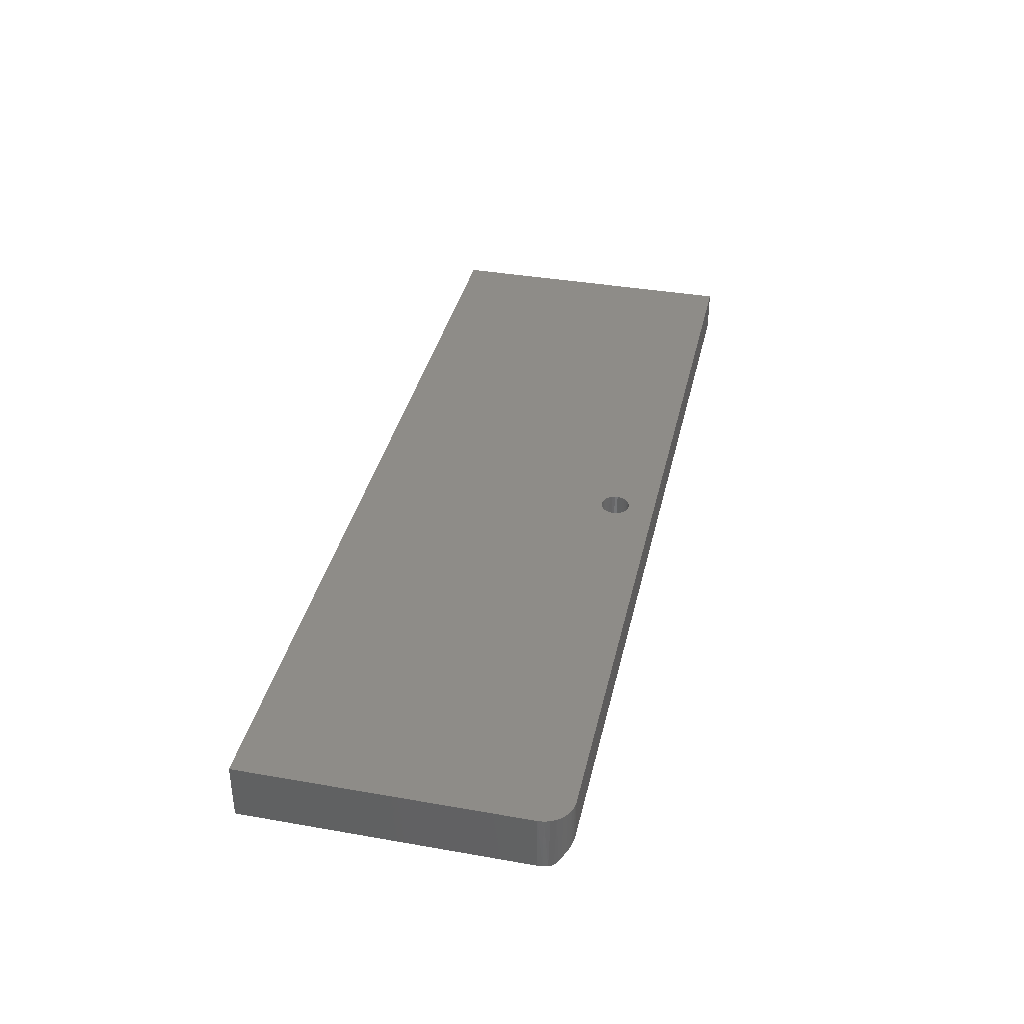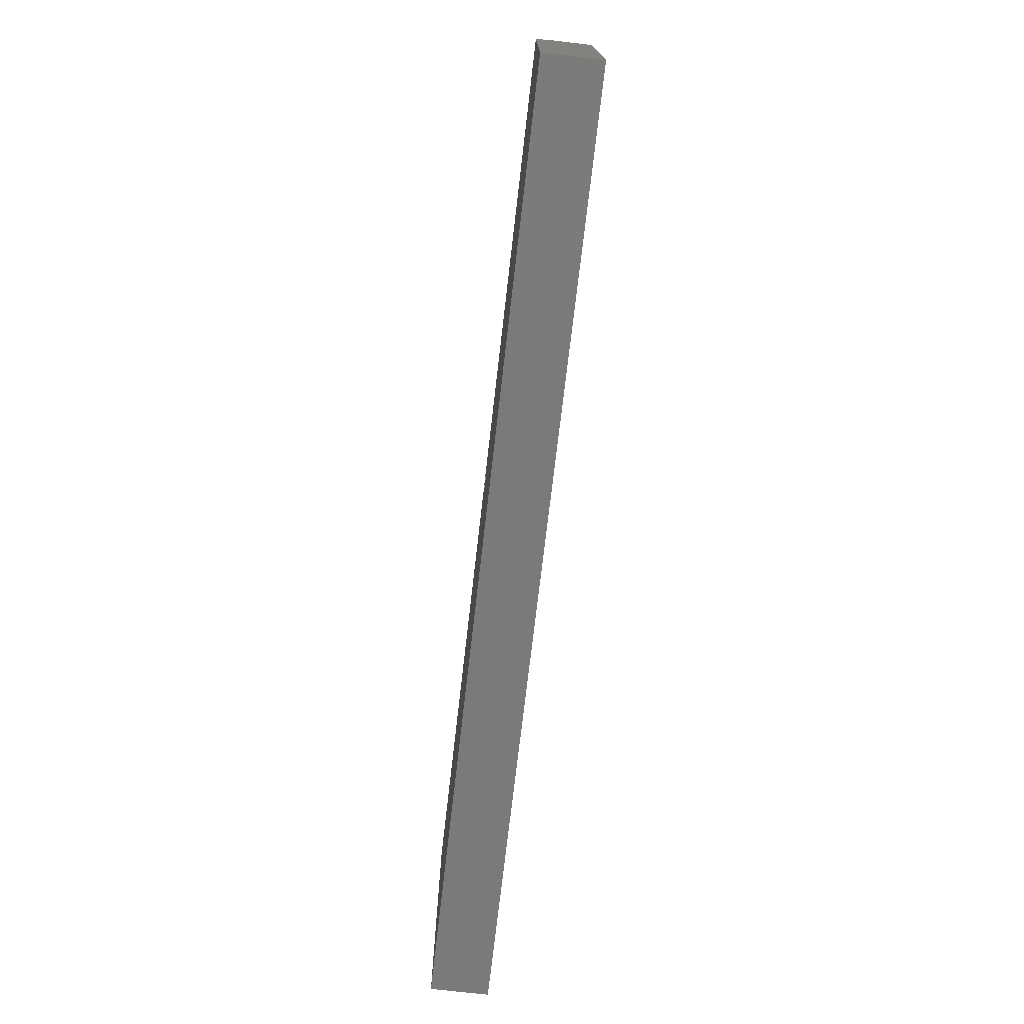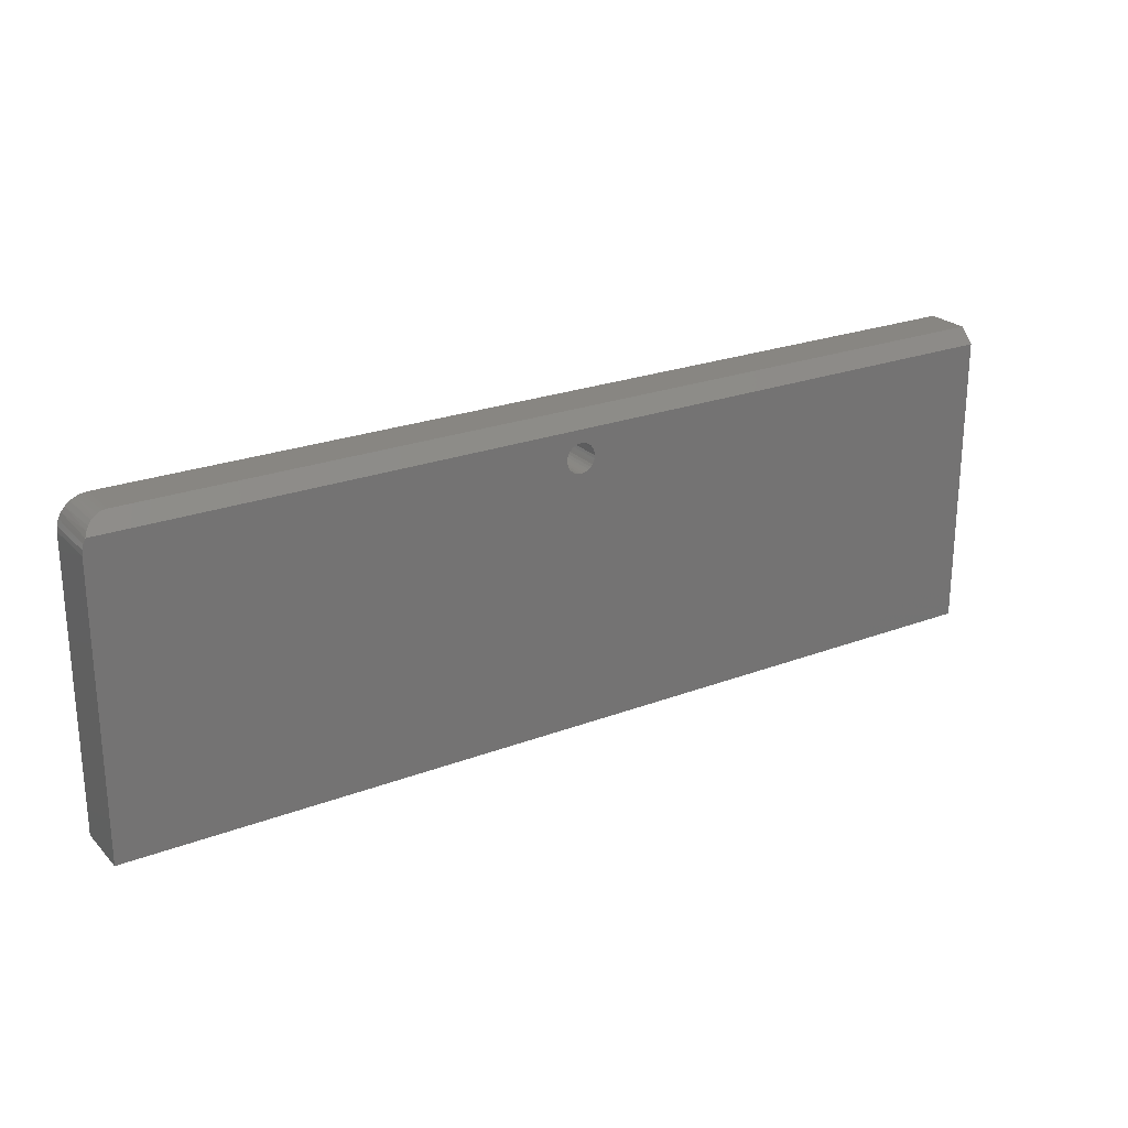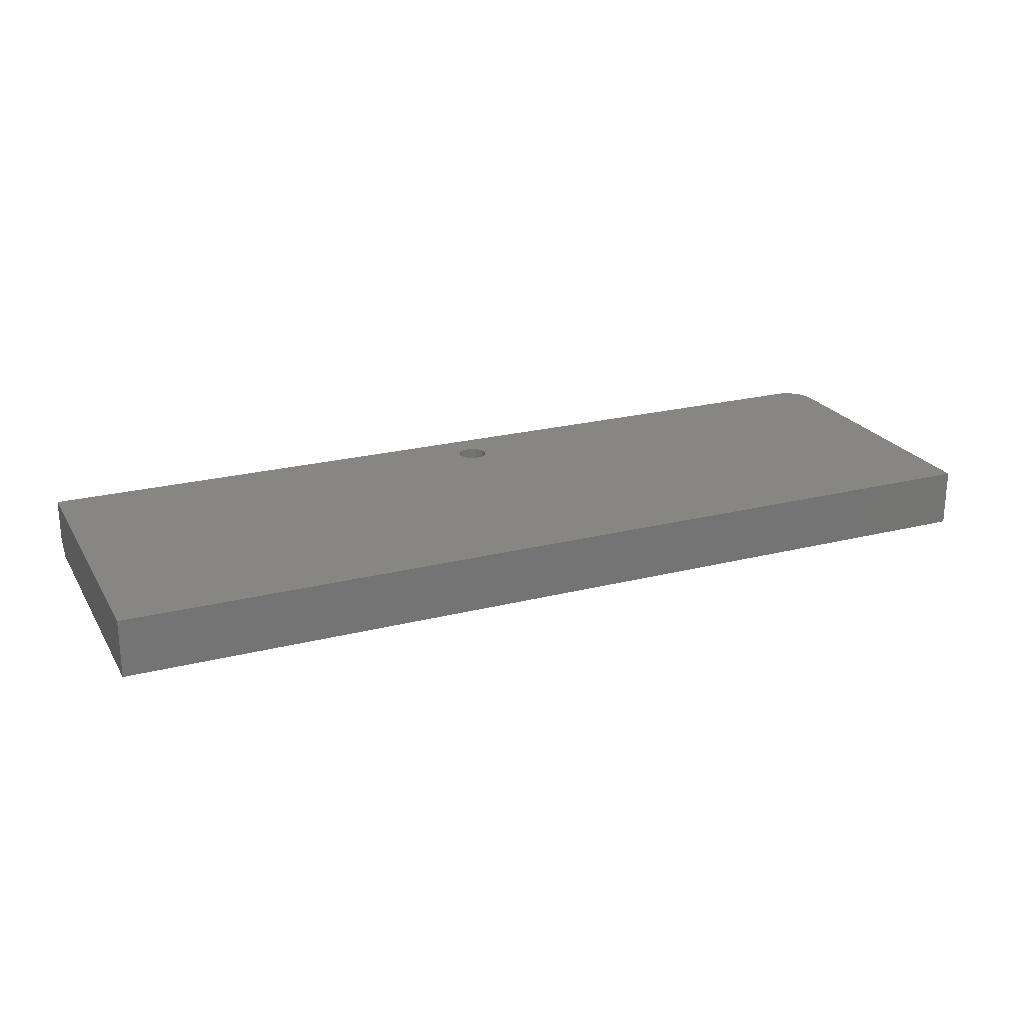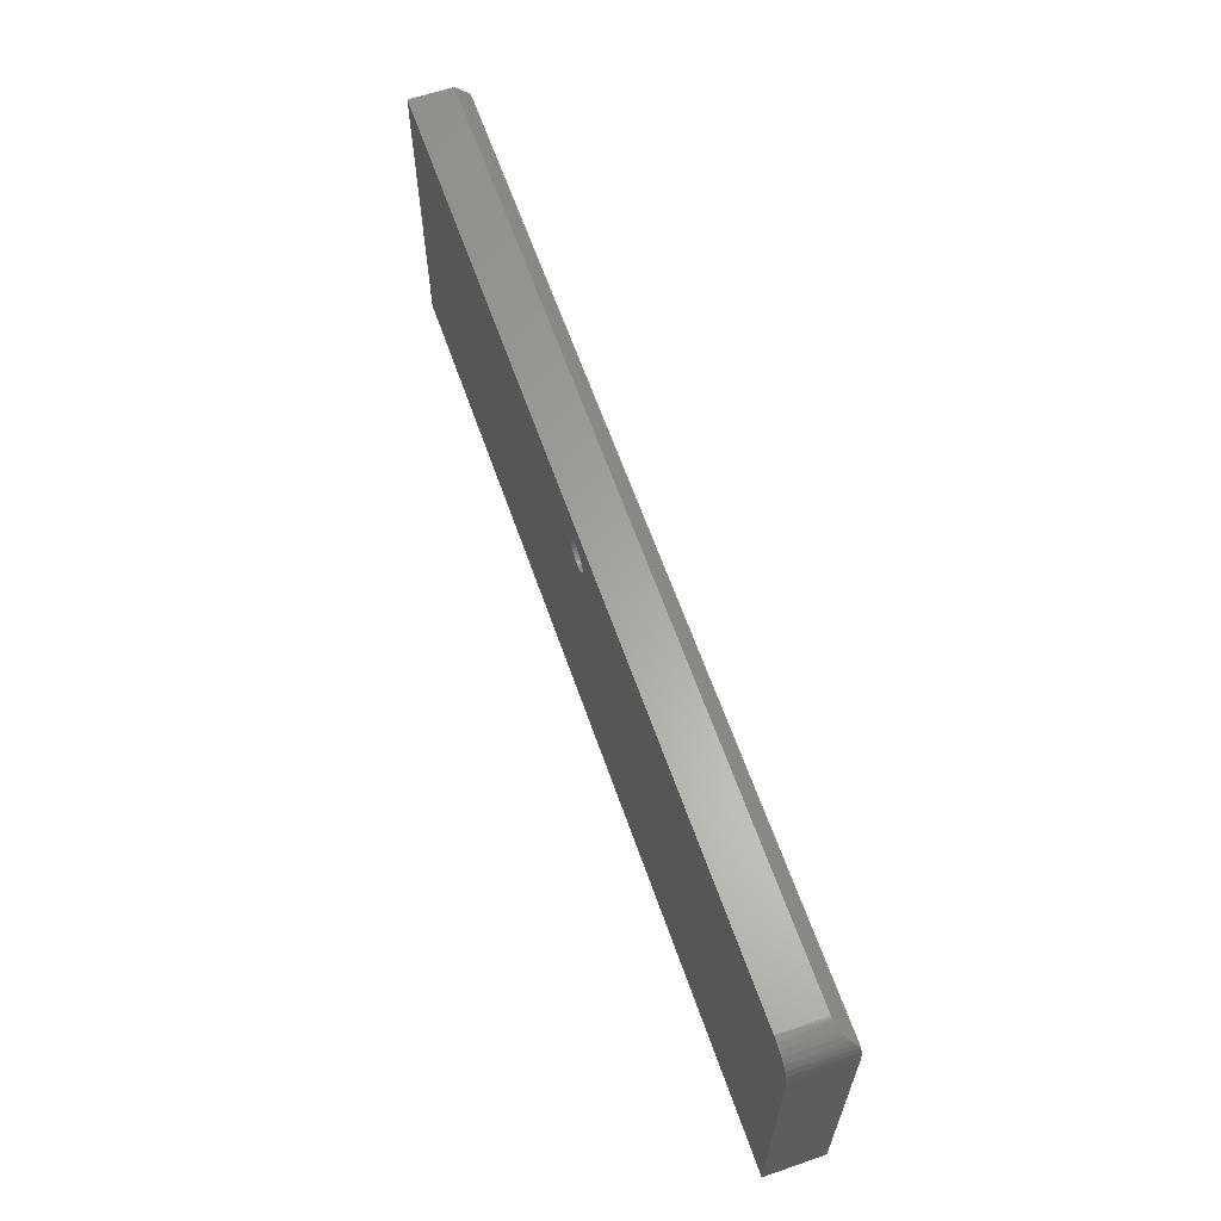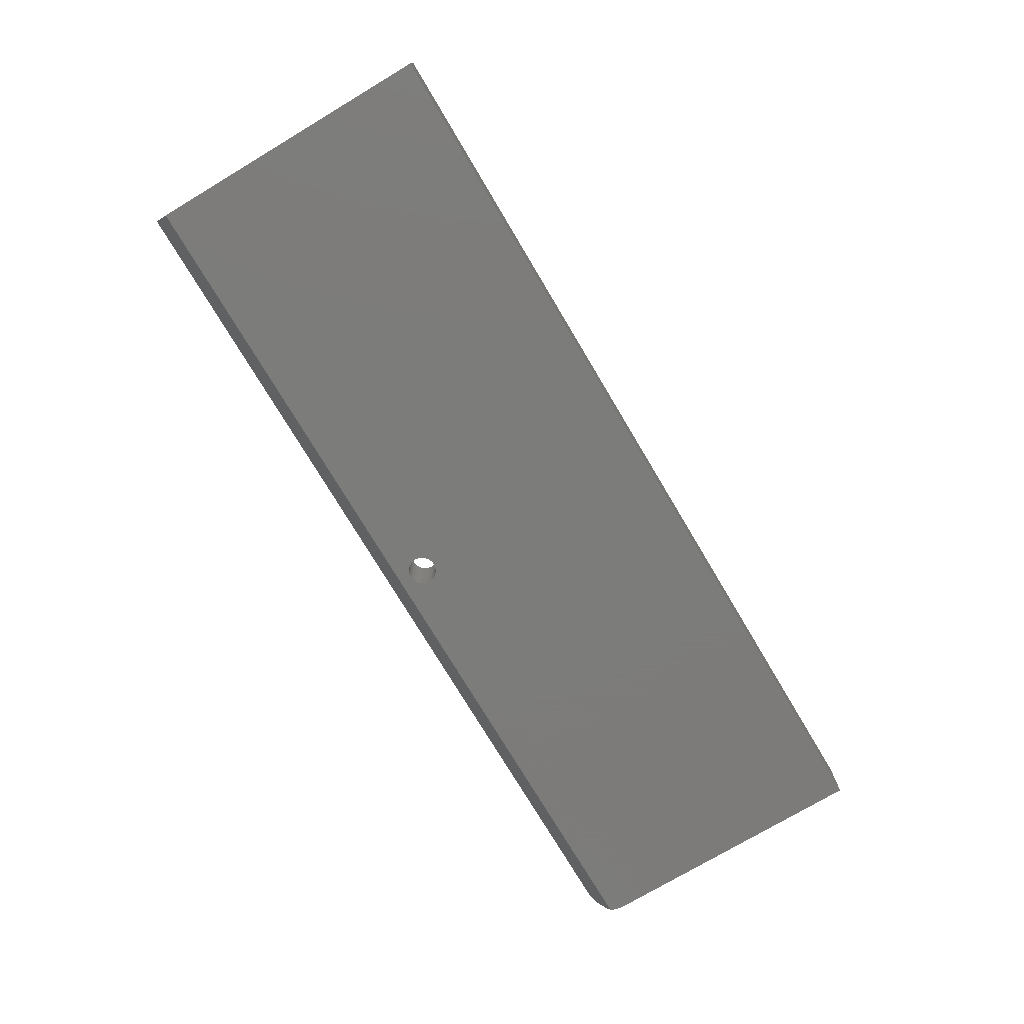
<metadata>
{"format":"stl","ext":"stl","renderer":"f3d","projection":"perspective","resolution":1024,"background":"white","views":[{"elev":37.4,"azim":102.7,"up":"+Z"},{"elev":-73.5,"azim":-96.6,"up":"+Y"},{"elev":23.9,"azim":147.7,"up":"+Y"},{"elev":22.8,"azim":-23.5,"up":"+Z"},{"elev":62.5,"azim":70.8,"up":"+Y"},{"elev":-75.2,"azim":-59.2,"up":"+Z"}]}
</metadata>
<code>
# stl→obj: 93 verts, 186 faces
v 0.0002467 0.2112 -0.04688
v -0.004374 0.2107 0.04688
v -0.004374 0.2107 -0.04688
v -0.008817 0.2094 0.04688
v -0.008817 0.2094 -0.04688
v -0.01291 0.2072 0.04688
v -0.01291 0.2072 -0.04688
v -0.0165 0.2042 0.04688
v -0.0165 0.2042 -0.04688
v -0.01945 0.2007 0.04688
v -0.01945 0.2007 -0.04688
v -0.02163 0.1966 0.04688
v -0.02163 0.1966 -0.04688
v -0.02298 0.1921 0.04688
v -0.02298 0.1921 -0.04688
v -0.02344 0.1875 0.04688
v -0.02344 0.1875 -0.04688
v 0.0002467 0.2112 0.04688
v 0.004867 0.2107 -0.04688
v 0.004867 0.2107 0.04688
v 0.00931 0.2094 -0.04688
v 0.00931 0.2094 0.04688
v 0.0134 0.2072 -0.04688
v 0.0134 0.2072 0.04688
v 0.01699 0.2042 -0.04688
v 0.01699 0.2042 0.04688
v 0.01994 0.2007 -0.04688
v 0.01994 0.2007 0.04688
v 0.02213 0.1966 -0.04688
v 0.02213 0.1966 0.04688
v 0.02348 0.1921 -0.04688
v 0.02348 0.1921 0.04688
v 0.02393 0.1875 -0.04688
v 0.02393 0.1875 0.04688
v 0.0002467 0.1638 -0.04688
v 0.004867 0.1643 0.04688
v 0.004867 0.1643 -0.04688
v 0.00931 0.1656 0.04688
v 0.00931 0.1656 -0.04688
v 0.0134 0.1678 0.04688
v 0.0134 0.1678 -0.04688
v 0.01699 0.1708 0.04688
v 0.01699 0.1708 -0.04688
v 0.01994 0.1743 0.04688
v 0.01994 0.1743 -0.04688
v 0.02213 0.1784 0.04688
v 0.02213 0.1784 -0.04688
v 0.02348 0.1829 0.04688
v 0.02348 0.1829 -0.04688
v 0.0002467 0.1638 0.04688
v -0.004374 0.1643 -0.04688
v -0.004374 0.1643 0.04688
v -0.008817 0.1656 -0.04688
v -0.008817 0.1656 0.04688
v -0.01291 0.1678 -0.04688
v -0.01291 0.1678 0.04688
v -0.0165 0.1708 -0.04688
v -0.0165 0.1708 0.04688
v -0.01945 0.1743 -0.04688
v -0.01945 0.1743 0.04688
v -0.02163 0.1784 -0.04688
v -0.02163 0.1784 0.04688
v -0.02298 0.1829 -0.04688
v -0.02298 0.1829 0.04688
v -0.75 0.2553 0.04688
v -0.75 -0.25 0.04688
v 0.7031 0.2553 0.04688
v 0.75 -0.25 0.04688
v 0.7491 0.2175 0.04688
v 0.75 0.2084 0.04688
v 0.7464 0.2263 0.04688
v 0.7421 0.2344 0.04688
v 0.7363 0.2415 0.04688
v 0.7292 0.2474 0.04688
v 0.7211 0.2517 0.04688
v 0.7123 0.2544 0.04688
v 0.7472 0.2244 -0.04688
v 0.7437 0.2318 -0.04688
v -0.75 0.2318 -0.04688
v -0.75 -0.25 -0.04688
v 0.75 -0.25 -0.04688
v 0.7493 0.2165 -0.04688
v 0.75 0.2084 -0.04688
v -0.75 0.2553 -0.02344
v 0.7031 0.2553 -0.02344
v 0.7068 0.2551 -0.02358
v 0.7105 0.2547 -0.02402
v 0.7141 0.254 -0.02474
v 0.7176 0.253 -0.02574
v 0.7243 0.2502 -0.02852
v 0.7288 0.2476 -0.03108
v 0.735 0.2427 -0.03598
v 0.7394 0.2381 -0.0406
f 1 2 3
f 3 2 4
f 3 4 5
f 5 4 6
f 5 6 7
f 7 6 8
f 7 8 9
f 9 8 10
f 9 10 11
f 11 10 12
f 11 12 13
f 13 12 14
f 13 14 15
f 15 14 16
f 15 16 17
f 2 1 18
f 18 1 19
f 18 19 20
f 20 19 21
f 20 21 22
f 22 21 23
f 22 23 24
f 24 23 25
f 24 25 26
f 26 25 27
f 26 27 28
f 28 27 29
f 28 29 30
f 30 29 31
f 30 31 32
f 32 31 33
f 32 33 34
f 35 36 37
f 37 36 38
f 37 38 39
f 39 38 40
f 39 40 41
f 41 40 42
f 41 42 43
f 43 42 44
f 43 44 45
f 45 44 46
f 45 46 47
f 47 46 48
f 47 48 49
f 49 48 34
f 49 34 33
f 36 35 50
f 50 35 51
f 50 51 52
f 52 51 53
f 52 53 54
f 54 53 55
f 54 55 56
f 56 55 57
f 56 57 58
f 58 57 59
f 58 59 60
f 60 59 61
f 60 61 62
f 62 61 63
f 62 63 64
f 64 63 17
f 64 17 16
f 65 66 60
f 65 60 62
f 65 62 64
f 65 64 16
f 65 16 14
f 65 14 12
f 65 12 10
f 65 10 8
f 65 8 6
f 65 6 4
f 65 4 2
f 65 2 18
f 65 18 67
f 66 68 50
f 66 50 52
f 66 52 54
f 66 54 56
f 66 56 58
f 66 58 60
f 69 18 20
f 69 20 22
f 69 22 70
f 18 69 71
f 18 71 72
f 18 72 73
f 18 73 74
f 18 74 75
f 18 75 76
f 18 76 67
f 68 44 42
f 68 42 40
f 68 40 38
f 68 38 36
f 68 36 50
f 70 22 24
f 70 24 26
f 70 26 28
f 70 28 30
f 70 30 32
f 70 32 34
f 70 34 48
f 70 48 46
f 70 46 44
f 70 44 68
f 77 1 78
f 79 78 1
f 79 1 3
f 79 3 5
f 79 5 7
f 79 7 9
f 79 9 11
f 79 11 13
f 79 13 15
f 79 15 17
f 79 17 63
f 79 63 61
f 79 61 59
f 79 59 80
f 80 59 57
f 80 57 55
f 80 55 53
f 80 53 51
f 80 51 35
f 80 35 81
f 82 83 21
f 82 21 19
f 82 19 1
f 82 1 77
f 81 35 37
f 81 37 39
f 81 39 41
f 81 41 43
f 81 43 45
f 83 81 45
f 83 45 47
f 83 47 49
f 83 49 33
f 83 33 31
f 83 31 29
f 83 29 27
f 83 27 25
f 83 25 23
f 83 23 21
f 78 79 84
f 78 84 85
f 78 85 86
f 78 86 87
f 78 87 88
f 78 88 89
f 78 89 90
f 78 90 91
f 78 91 92
f 78 92 93
f 67 85 65
f 65 85 84
f 68 81 70
f 70 81 83
f 70 82 69
f 70 83 82
f 67 86 85
f 67 76 86
f 76 87 86
f 88 87 76
f 76 75 88
f 75 89 88
f 75 90 89
f 90 75 74
f 90 74 91
f 92 91 74
f 74 73 92
f 93 92 73
f 73 72 93
f 77 71 69
f 77 69 82
f 78 93 72
f 78 72 71
f 78 71 77
f 80 66 79
f 79 66 65
f 79 65 84
f 66 80 68
f 68 80 81

</code>
